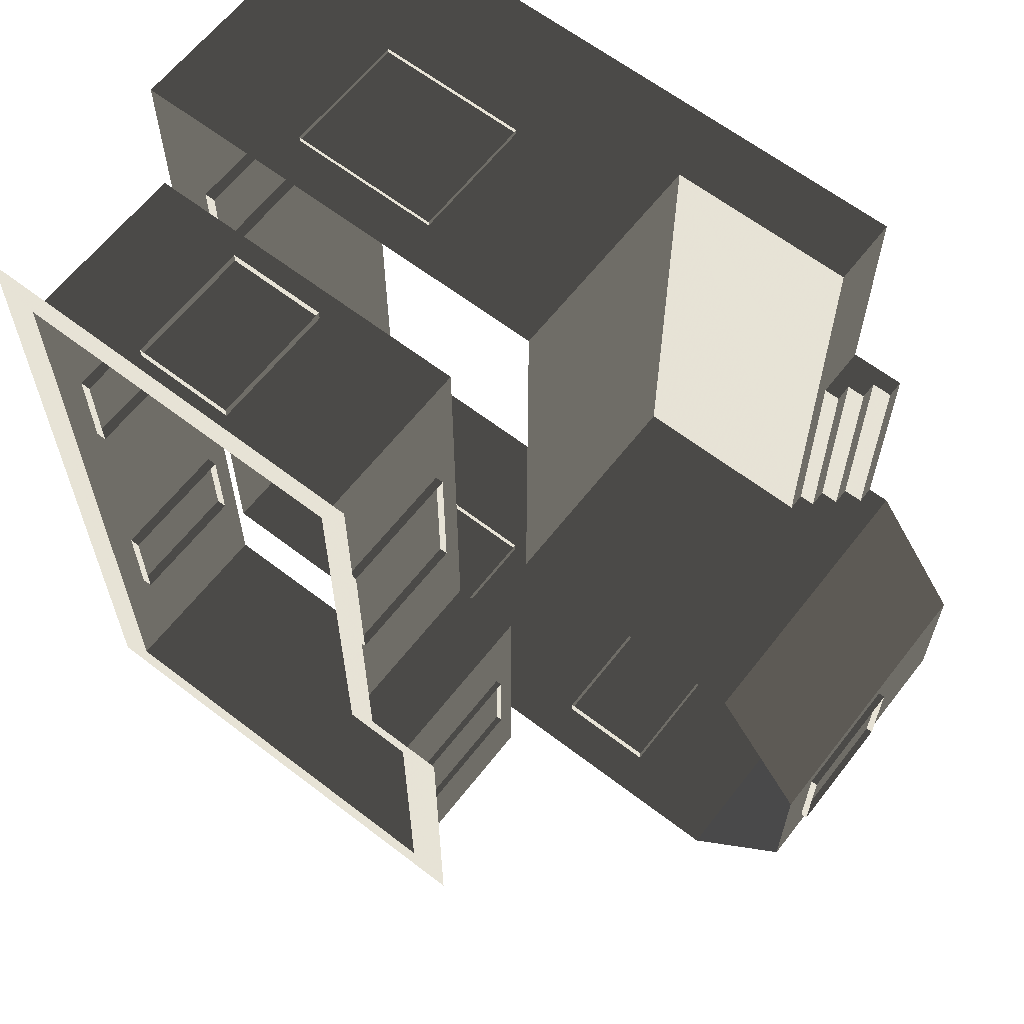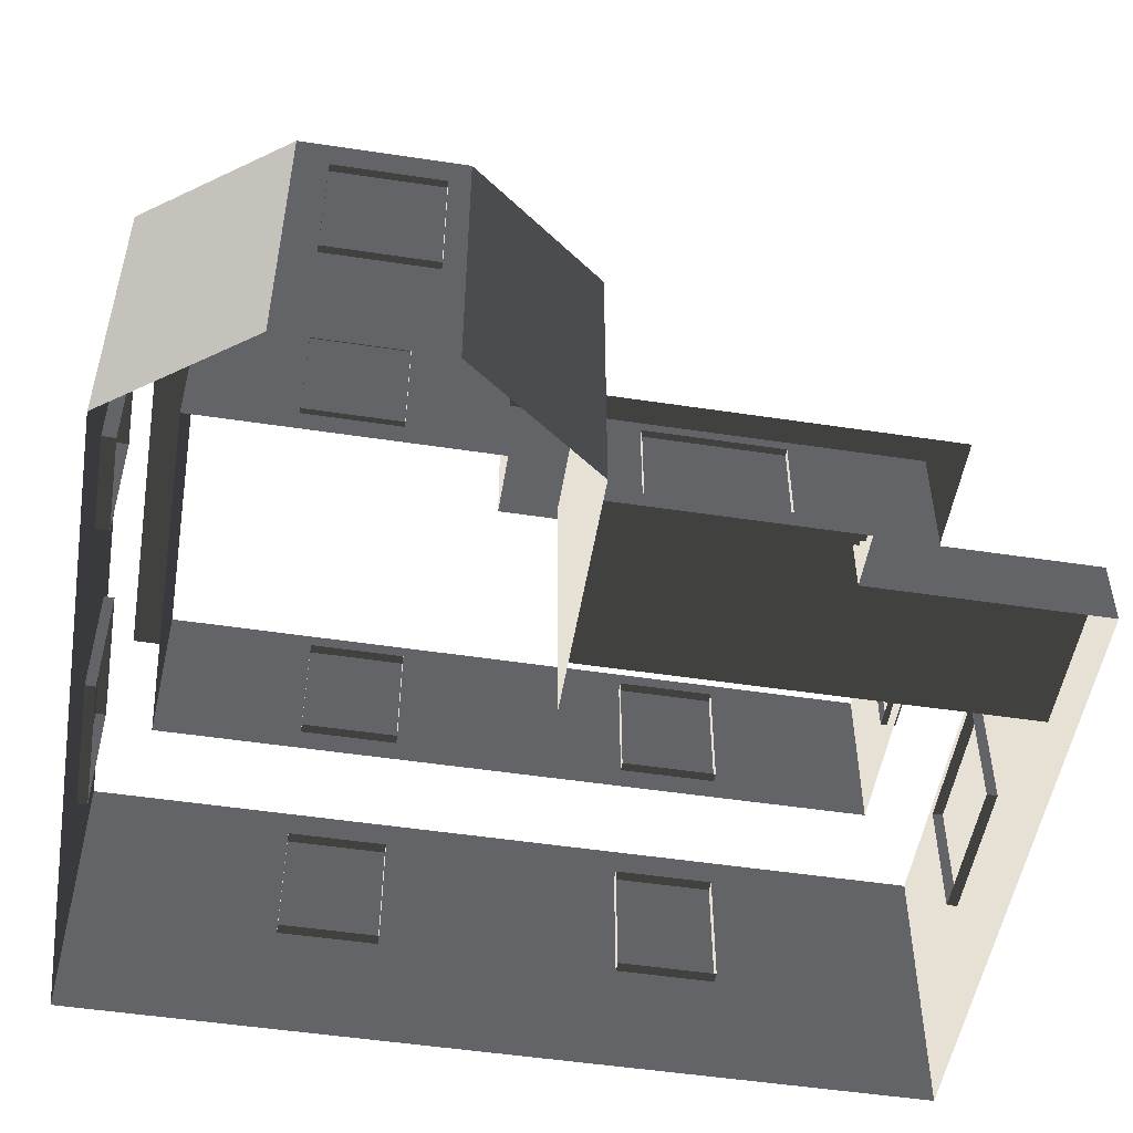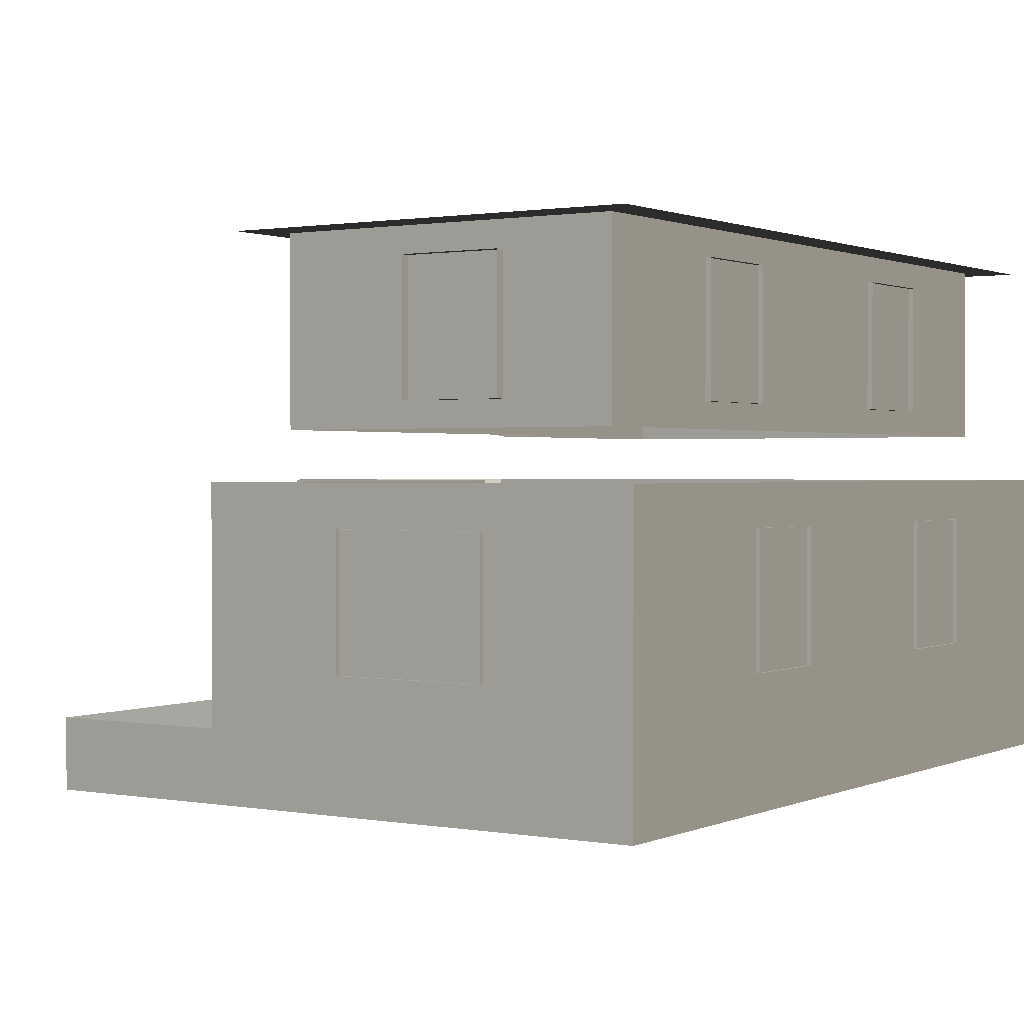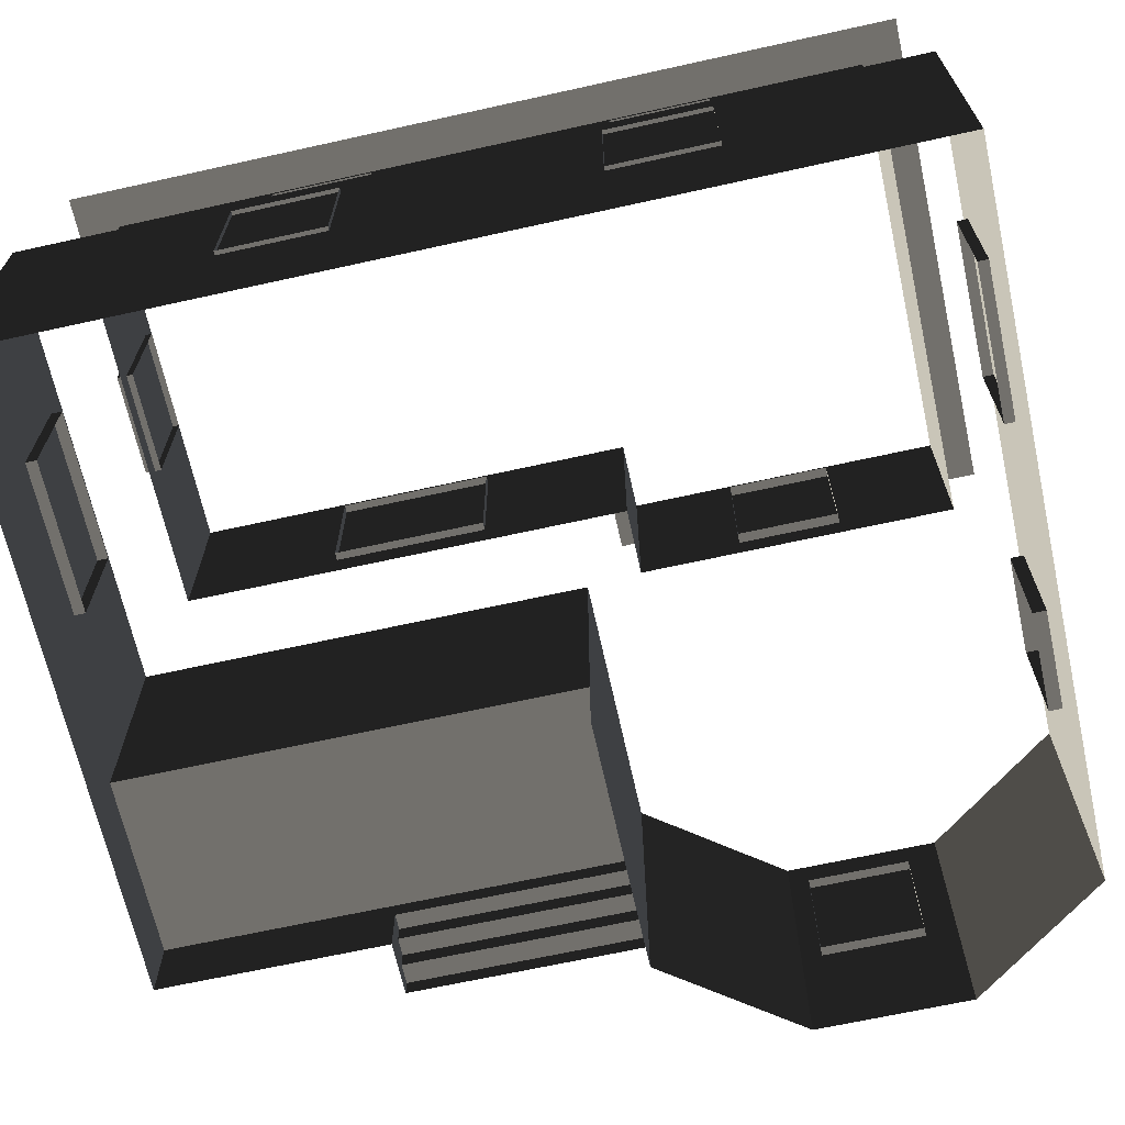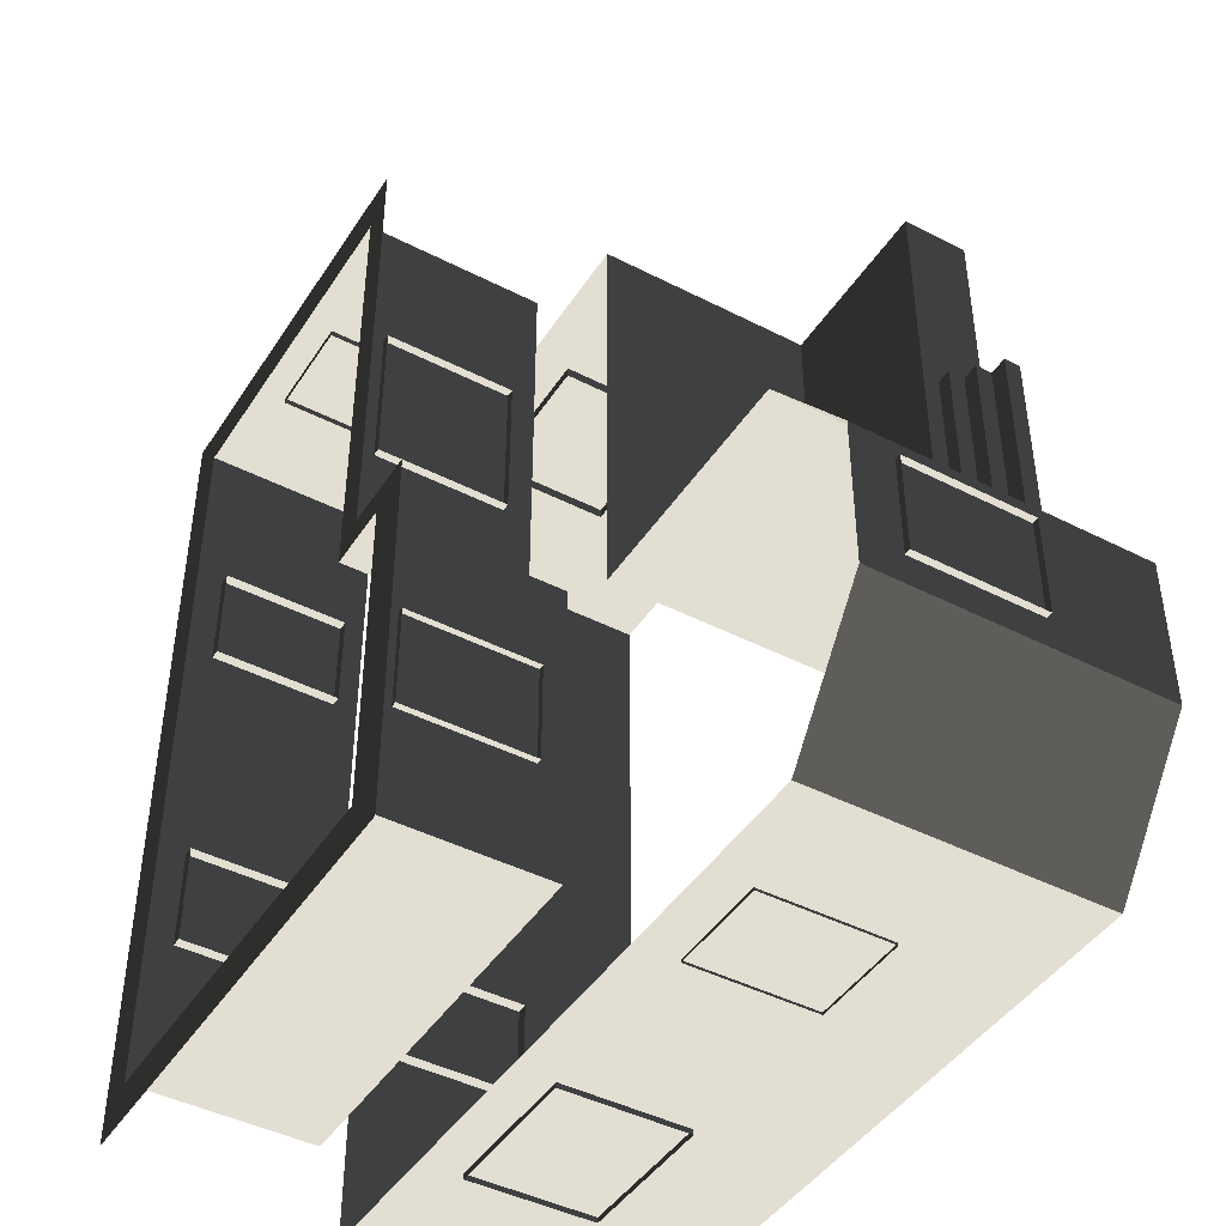
<metadata>
{"format":"obj","ext":"obj","renderer":"f3d","projection":"perspective","resolution":1024,"background":"white","views":[{"elev":62.8,"azim":37.9,"up":"+Y"},{"elev":-51.3,"azim":80.7,"up":"+Z"},{"elev":1.0,"azim":-146.8,"up":"+Z"},{"elev":-67.1,"azim":-77.5,"up":"+Z"},{"elev":-44.3,"azim":59.1,"up":"+Y"}]}
</metadata>
<code>
v -0.4639 -2.225 1.368
v -0.4639 -2.225 3.439
v -0.4639 2.923 3.439
v -0.4639 2.923 1.368
v 0.1241 3.511 -1.769
v 0.1241 3.511 0.8189
v -4.992 3.511 0.8189
v -4.992 3.511 -1.769
v -4.992 3.511 -2.561
v 0.1241 3.511 -2.561
v 2.205 3.511 -1.769
v 2.205 3.511 -2.561
v 0.1241 3.511 -1.769
v 2.205 3.511 -1.769
v 2.205 0.9373 -1.769
v 2.205 -1.637 -1.769
v 0.1241 -1.637 -1.769
v -4.405 2.923 3.439
v -4.838 3.409 3.439
v -4.838 -6.296 3.439
v -4.405 -5.837 3.439
v 0.797 -6.296 3.439
v 0.3149 -5.837 3.439
v 0.797 -1.942 3.439
v 0.3149 -2.225 3.439
v -0.1329 -1.942 3.439
v -0.4639 -2.225 3.439
v -0.1329 3.409 3.439
v -0.4639 2.923 3.439
v -4.405 2.923 1.368
v -4.405 2.923 3.439
v -4.405 -5.837 3.439
v -4.405 -5.837 1.368
v 2.205 0.9373 -1.967
v 2.384 0.9373 -1.967
v 2.384 -1.637 -1.967
v 2.205 -1.637 -1.967
v -4.992 3.511 -1.769
v -4.992 3.511 0.8189
v -4.992 -6.425 0.8189
v -4.992 -6.425 -1.769
v -4.992 -6.425 -2.561
v -4.992 3.511 -2.561
v 2.205 0.9373 -1.769
v 2.205 0.9373 -1.967
v 2.205 -1.637 -1.967
v 2.205 -1.637 -1.769
v 2.205 3.511 -2.561
v 2.205 0.9373 -2.561
v 2.205 0.9373 -1.967
v 2.205 0.9373 -1.769
v 2.205 3.511 -1.769
v 2.384 0.9373 -2.165
v 2.589 0.9373 -2.165
v 2.589 -1.637 -2.165
v 2.384 -1.637 -2.165
v 2.384 0.9373 -1.967
v 2.384 0.9373 -2.165
v 2.384 -1.637 -2.165
v 2.384 -1.637 -1.967
v 2.589 0.9373 -2.165
v 2.589 0.9373 -2.363
v 2.589 -1.637 -2.363
v 2.589 -1.637 -2.165
v 2.815 0.9373 -2.363
v 2.815 0.9373 -2.561
v 2.815 -1.637 -2.561
v 2.815 -1.637 -2.363
v 2.589 0.9373 -2.363
v 2.815 0.9373 -2.363
v 2.815 -1.637 -2.363
v 2.589 -1.637 -2.363
v 2.205 0.9373 -1.967
v 2.205 0.9373 -2.561
v 2.384 0.9373 -2.561
v 2.589 0.9373 -2.561
v 2.384 0.9373 -2.165
v 2.589 0.9373 -2.363
v 2.815 0.9373 -2.561
v 2.384 0.9373 -1.967
v 2.589 0.9373 -2.165
v 2.815 0.9373 -2.363
v 3.06 -6.425 -1.769
v 3.06 -6.425 -2.561
v 0.124 -6.425 -2.561
v -4.992 -6.425 -2.561
v -4.992 -6.425 -1.769
v 3.06 -6.425 0.8189
v -4.992 -6.425 0.8189
v 3.06 -6.425 0.8189
v 4.187 -4.905 0.8189
v 4.187 -4.905 -1.769
v 3.06 -6.425 -1.769
v 4.187 -4.905 -2.561
v 3.06 -6.425 -2.561
v 0.1241 -1.637 -2.561
v 3.06 -1.637 -2.561
v 3.06 -1.637 -1.769
v 0.1241 -1.637 -1.769
v 0.1241 -1.637 -1.769
v 3.06 -1.637 -1.769
v 3.06 -1.637 0.8189
v 0.1241 -1.637 0.8189
v 4.187 -3.157 -1.769
v 4.187 -4.905 -1.769
v 4.187 -4.905 0.8189
v 4.187 -3.157 0.8189
v 4.187 -3.157 -2.561
v 4.187 -4.905 -2.561
v 3.06 -1.637 -2.561
v 4.187 -3.157 -2.561
v 4.187 -3.157 -1.769
v 3.06 -1.637 -1.769
v 4.187 -3.157 0.8189
v 3.06 -1.637 0.8189
v 0.3149 -5.837 1.368
v 0.3149 -5.837 3.439
v 0.3149 -2.225 3.439
v 0.3149 -2.225 1.368
v 0.3149 -2.225 1.368
v 0.3149 -2.225 3.439
v -0.4639 -2.225 3.439
v -0.4639 -2.225 1.368
v -0.4639 2.923 1.368
v -0.4639 2.923 3.439
v -4.405 2.923 3.439
v -4.405 2.923 1.368
v -4.405 -5.837 1.368
v -4.405 -5.837 3.439
v 0.3149 -5.837 3.439
v 0.3149 -5.837 1.368
v 0.1241 -1.637 -1.769
v 0.1241 -1.637 0.8189
v 0.1241 3.511 0.8189
v 0.1241 3.511 -1.769
v -2.136 3.569 0.3478
v -1.553 3.569 0.3478
v -1.553 3.388 0.3478
v -2.136 3.388 0.3478
v -2.719 3.569 0.3478
v -2.719 3.388 0.3478
v -1.553 3.569 0.3478
v -1.553 3.569 -1.133
v -1.553 3.388 -1.133
v -1.553 3.388 0.3478
v -2.136 3.569 -1.133
v -2.719 3.569 -1.133
v -2.719 3.388 -1.133
v -2.136 3.388 -1.133
v -1.553 3.569 -1.133
v -1.553 3.388 -1.133
v -3.302 3.569 -1.133
v -3.302 3.569 0.3478
v -3.302 3.388 0.3478
v -3.302 3.388 -1.133
v -2.719 3.569 -1.133
v -3.302 3.569 -1.133
v -3.302 3.388 -1.133
v -2.719 3.388 -1.133
v -3.302 3.569 0.3478
v -2.719 3.569 0.3478
v -2.719 3.388 0.3478
v -3.302 3.388 0.3478
v -2.719 -6.488 0.3478
v -3.302 -6.488 0.3478
v -3.302 -6.308 0.3478
v -2.719 -6.308 0.3478
v -2.136 -6.488 0.3478
v -2.136 -6.308 0.3478
v -3.302 -6.488 0.3478
v -3.302 -6.488 -1.133
v -3.302 -6.308 -1.133
v -3.302 -6.308 0.3478
v -2.719 -6.488 -1.133
v -2.136 -6.488 -1.133
v -2.136 -6.308 -1.133
v -2.719 -6.308 -1.133
v -3.302 -6.488 -1.133
v -3.302 -6.308 -1.133
v -1.553 -6.488 -1.133
v -1.553 -6.488 0.3478
v -1.553 -6.308 0.3478
v -1.553 -6.308 -1.133
v -2.136 -6.488 -1.133
v -1.553 -6.488 -1.133
v -1.553 -6.308 -1.133
v -2.136 -6.308 -1.133
v -1.553 -6.488 0.3478
v -2.136 -6.488 0.3478
v -2.136 -6.308 0.3478
v -1.553 -6.308 0.3478
v 1.748 -6.455 0.3311
v 0.5813 -6.455 0.3311
v 0.5813 -6.274 0.3311
v 1.748 -6.274 0.3311
v 0.5813 -6.455 0.3311
v 0.5813 -6.455 -1.15
v 0.5813 -6.274 -1.15
v 0.5813 -6.274 0.3311
v 1.748 -6.455 -1.15
v 1.748 -6.455 0.3311
v 1.748 -6.274 0.3311
v 1.748 -6.274 -1.15
v 0.5813 -6.455 -1.15
v 1.748 -6.455 -1.15
v 1.748 -6.274 -1.15
v 0.5813 -6.274 -1.15
v 4.264 -3.388 0.3311
v 4.264 -4.554 0.3311
v 4.083 -4.554 0.3311
v 4.083 -3.388 0.3311
v 4.264 -4.554 0.3311
v 4.264 -4.554 -1.15
v 4.083 -4.554 -1.15
v 4.083 -4.554 0.3311
v 4.264 -3.388 -1.15
v 4.264 -3.388 0.3311
v 4.083 -3.388 0.3311
v 4.083 -3.388 -1.15
v 4.264 -4.554 -1.15
v 4.264 -3.388 -1.15
v 4.083 -3.388 -1.15
v 4.083 -4.554 -1.15
v 0.3835 -3.388 3.136
v 0.3835 -4.554 3.136
v 0.2028 -4.554 3.136
v 0.2028 -3.388 3.136
v 0.3835 -4.554 3.136
v 0.3835 -4.554 1.655
v 0.2028 -4.554 1.655
v 0.2028 -4.554 3.136
v 0.3835 -3.388 1.655
v 0.3835 -3.388 3.136
v 0.2028 -3.388 3.136
v 0.2028 -3.388 1.655
v 0.3835 -4.554 1.655
v 0.3835 -3.388 1.655
v 0.2028 -3.388 1.655
v 0.2028 -4.554 1.655
v -3.153 3.032 3.136
v -1.987 3.032 3.136
v -1.987 2.851 3.136
v -3.153 2.851 3.136
v -1.987 3.032 3.136
v -1.987 3.032 1.655
v -1.987 2.851 1.655
v -1.987 2.851 3.136
v -3.153 3.032 1.655
v -3.153 3.032 3.136
v -3.153 2.851 3.136
v -3.153 2.851 1.655
v -1.987 3.032 1.655
v -3.153 3.032 1.655
v -3.153 2.851 1.655
v -1.987 2.851 1.655
v -4.465 -0.1261 3.136
v -4.465 1.04 3.136
v -4.284 1.04 3.136
v -4.284 -0.1261 3.136
v -4.465 1.04 3.136
v -4.465 1.04 1.655
v -4.284 1.04 1.655
v -4.284 1.04 3.136
v -4.465 -0.1261 1.655
v -4.465 -0.1261 3.136
v -4.284 -0.1261 3.136
v -4.284 -0.1261 1.655
v -4.465 1.04 1.655
v -4.465 -0.1261 1.655
v -4.284 -0.1261 1.655
v -4.284 1.04 1.655
v -4.465 -4.071 3.136
v -4.465 -2.904 3.136
v -4.284 -2.904 3.136
v -4.284 -4.071 3.136
v -4.465 -2.904 3.136
v -4.465 -2.904 1.655
v -4.284 -2.904 1.655
v -4.284 -2.904 3.136
v -4.465 -4.071 1.655
v -4.465 -4.071 3.136
v -4.284 -4.071 3.136
v -4.284 -4.071 1.655
v -4.465 -2.904 1.655
v -4.465 -4.071 1.655
v -4.284 -4.071 1.655
v -4.284 -2.904 1.655
v -5.038 -0.1261 0.3569
v -5.038 1.04 0.3569
v -4.857 1.04 0.3569
v -4.857 -0.1261 0.3569
v -5.038 1.04 0.3569
v -5.038 1.04 -1.124
v -4.857 1.04 -1.124
v -4.857 1.04 0.3569
v -5.038 -0.1261 -1.124
v -5.038 -0.1261 0.3569
v -4.857 -0.1261 0.3569
v -4.857 -0.1261 -1.124
v -5.038 1.04 -1.124
v -5.038 -0.1261 -1.124
v -4.857 -0.1261 -1.124
v -4.857 1.04 -1.124
v -5.038 -4.071 0.3569
v -5.038 -2.904 0.3569
v -4.857 -2.904 0.3569
v -4.857 -4.071 0.3569
v -5.038 -2.904 0.3569
v -5.038 -2.904 -1.124
v -4.857 -2.904 -1.124
v -4.857 -2.904 0.3569
v -5.038 -4.071 -1.124
v -5.038 -4.071 0.3569
v -4.857 -4.071 0.3569
v -4.857 -4.071 -1.124
v -5.038 -2.904 -1.124
v -5.038 -4.071 -1.124
v -4.857 -4.071 -1.124
v -4.857 -2.904 -1.124
v -0.3719 0.02016 3.17
v -0.3719 -0.563 3.17
v -0.5527 -0.563 3.17
v -0.5527 0.02016 3.17
v -0.3719 0.6033 3.17
v -0.5527 0.6033 3.17
v -0.3719 -0.563 3.17
v -0.3719 -0.563 1.689
v -0.5527 -0.563 1.689
v -0.5527 -0.563 3.17
v -0.3719 0.02016 1.689
v -0.3719 0.6033 1.689
v -0.5527 0.6033 1.689
v -0.5527 0.02016 1.689
v -0.3719 -0.563 1.689
v -0.5527 -0.563 1.689
v -0.3719 1.186 1.689
v -0.3719 1.186 3.17
v -0.5527 1.186 3.17
v -0.5527 1.186 1.689
v -0.3719 0.6033 1.689
v -0.3719 1.186 1.689
v -0.5527 1.186 1.689
v -0.5527 0.6033 1.689
v -0.3719 1.186 3.17
v -0.3719 0.6033 3.17
v -0.5527 0.6033 3.17
v -0.5527 1.186 3.17
g Building_small_t1.089_32306_539
f 1 3 2
f 1 4 3
f 5 7 6
f 5 8 7
f 5 9 8
f 5 10 9
f 11 10 5
f 11 12 10
f 13 15 14
f 15 13 16
f 16 13 17
f 18 20 19
f 18 21 20
f 21 22 20
f 21 23 22
f 23 24 22
f 23 25 24
f 25 26 24
f 25 27 26
f 27 28 26
f 27 29 28
f 29 19 28
f 29 18 19
f 30 32 31
f 30 33 32
f 34 36 35
f 34 37 36
f 38 40 39
f 38 41 40
f 38 42 41
f 38 43 42
f 44 46 45
f 44 47 46
f 48 50 49
f 50 48 51
f 51 48 52
f 53 55 54
f 53 56 55
f 57 59 58
f 57 60 59
f 61 63 62
f 61 64 63
f 65 67 66
f 65 68 67
f 69 71 70
f 69 72 71
f 73 75 74
f 75 73 76
f 76 73 77
f 76 77 78
f 76 78 79
f 77 73 80
f 81 78 77
f 82 79 78
f 83 85 84
f 85 83 86
f 86 83 87
f 87 83 88
f 87 88 89
f 90 92 91
f 90 93 92
f 93 94 92
f 93 95 94
f 96 98 97
f 96 99 98
f 100 102 101
f 100 103 102
f 104 106 105
f 104 107 106
f 108 104 105
f 108 105 109
f 110 112 111
f 110 113 112
f 113 114 112
f 113 115 114
f 116 118 117
f 116 119 118
f 120 122 121
f 120 123 122
f 124 126 125
f 124 127 126
f 128 130 129
f 128 131 130
f 132 134 133
f 132 135 134
f 136 138 137
f 136 139 138
f 140 139 136
f 140 141 139
f 142 144 143
f 142 145 144
f 146 148 147
f 146 149 148
f 150 149 146
f 150 151 149
f 152 154 153
f 152 155 154
f 156 158 157
f 156 159 158
f 160 162 161
f 160 163 162
f 164 166 165
f 164 167 166
f 168 167 164
f 168 169 167
f 170 172 171
f 170 173 172
f 174 176 175
f 174 177 176
f 178 177 174
f 178 179 177
f 180 182 181
f 180 183 182
f 184 186 185
f 184 187 186
f 188 190 189
f 188 191 190
f 192 194 193
f 192 195 194
f 196 198 197
f 196 199 198
f 200 202 201
f 200 203 202
f 204 206 205
f 204 207 206
f 208 210 209
f 208 211 210
f 212 214 213
f 212 215 214
f 216 218 217
f 216 219 218
f 220 222 221
f 220 223 222
f 224 226 225
f 224 227 226
f 228 230 229
f 228 231 230
f 232 234 233
f 232 235 234
f 236 238 237
f 236 239 238
f 240 242 241
f 240 243 242
f 244 246 245
f 244 247 246
f 248 250 249
f 248 251 250
f 252 254 253
f 252 255 254
f 256 258 257
f 256 259 258
f 260 262 261
f 260 263 262
f 264 266 265
f 264 267 266
f 268 270 269
f 268 271 270
f 272 274 273
f 272 275 274
f 276 278 277
f 276 279 278
f 280 282 281
f 280 283 282
f 284 286 285
f 284 287 286
f 288 290 289
f 288 291 290
f 292 294 293
f 292 295 294
f 296 298 297
f 296 299 298
f 300 302 301
f 300 303 302
f 304 306 305
f 304 307 306
f 308 310 309
f 308 311 310
f 312 314 313
f 312 315 314
f 316 318 317
f 316 319 318
f 320 322 321
f 320 323 322
f 324 323 320
f 324 325 323
f 326 328 327
f 326 329 328
f 330 332 331
f 330 333 332
f 334 333 330
f 334 335 333
f 336 338 337
f 336 339 338
f 340 342 341
f 340 343 342
f 344 346 345
f 344 347 346

</code>
